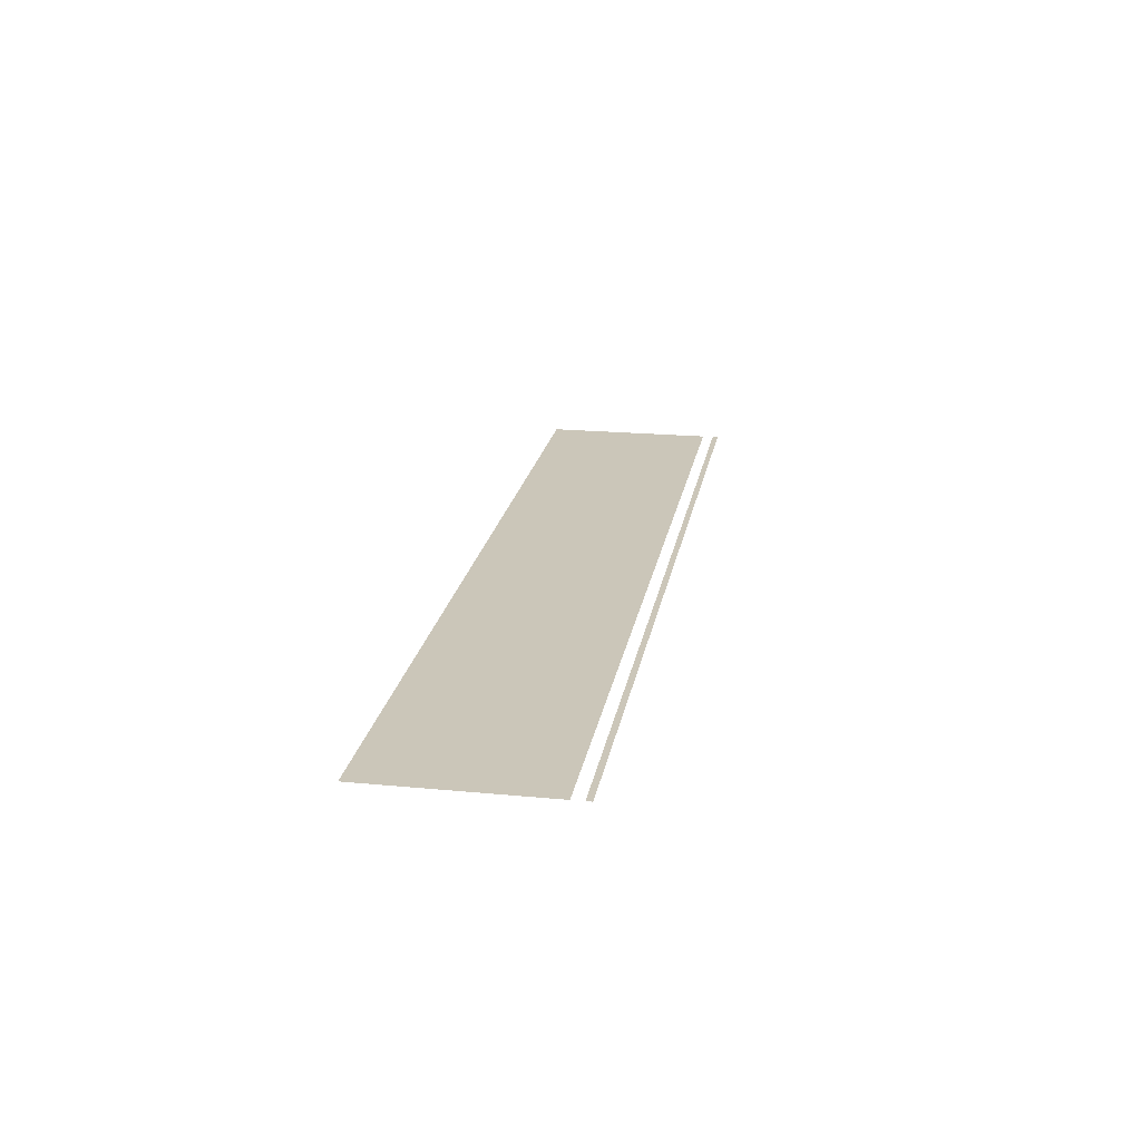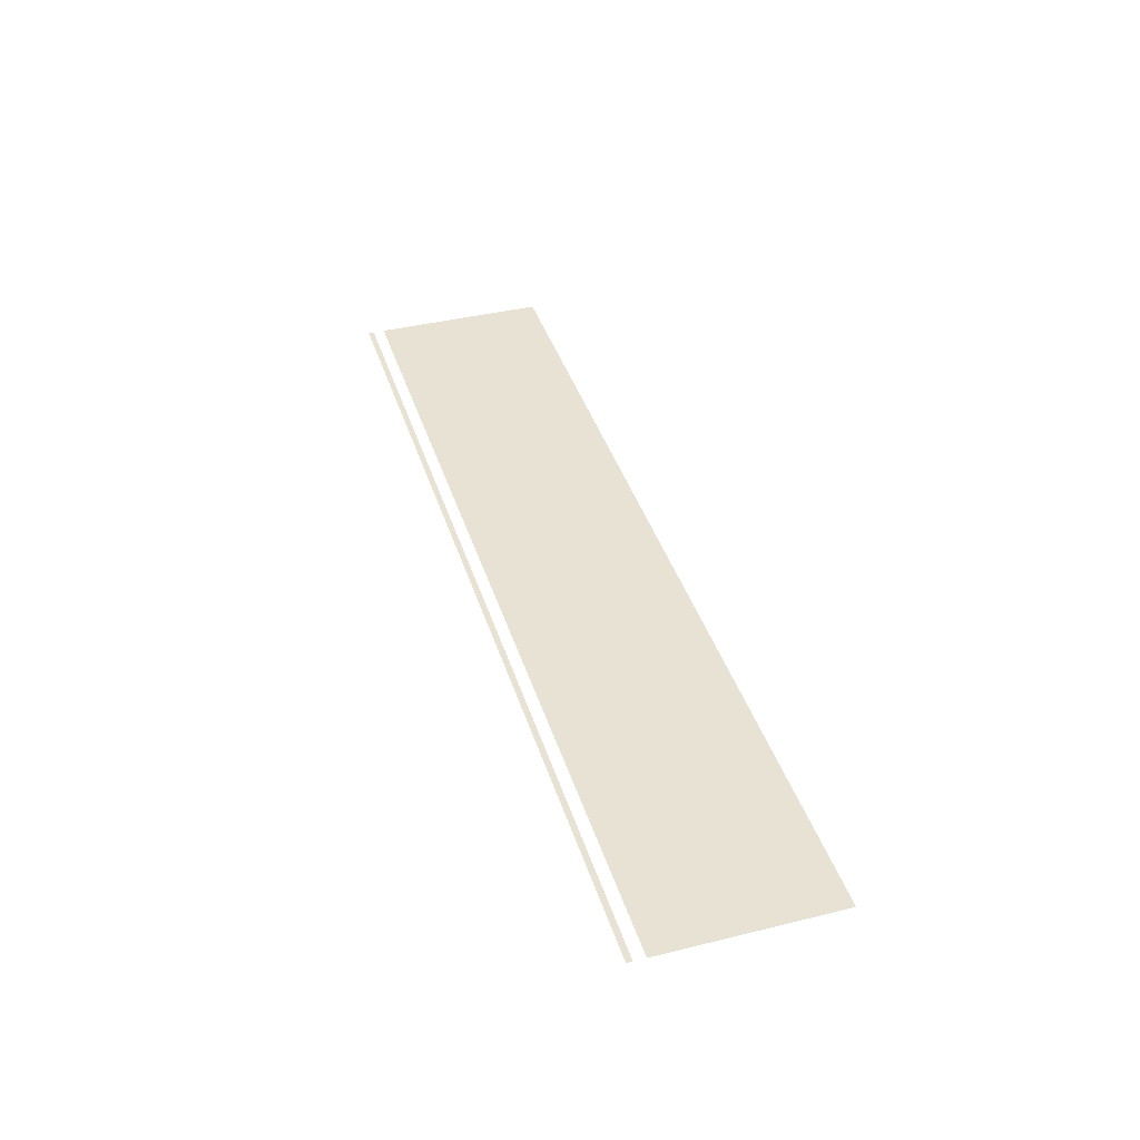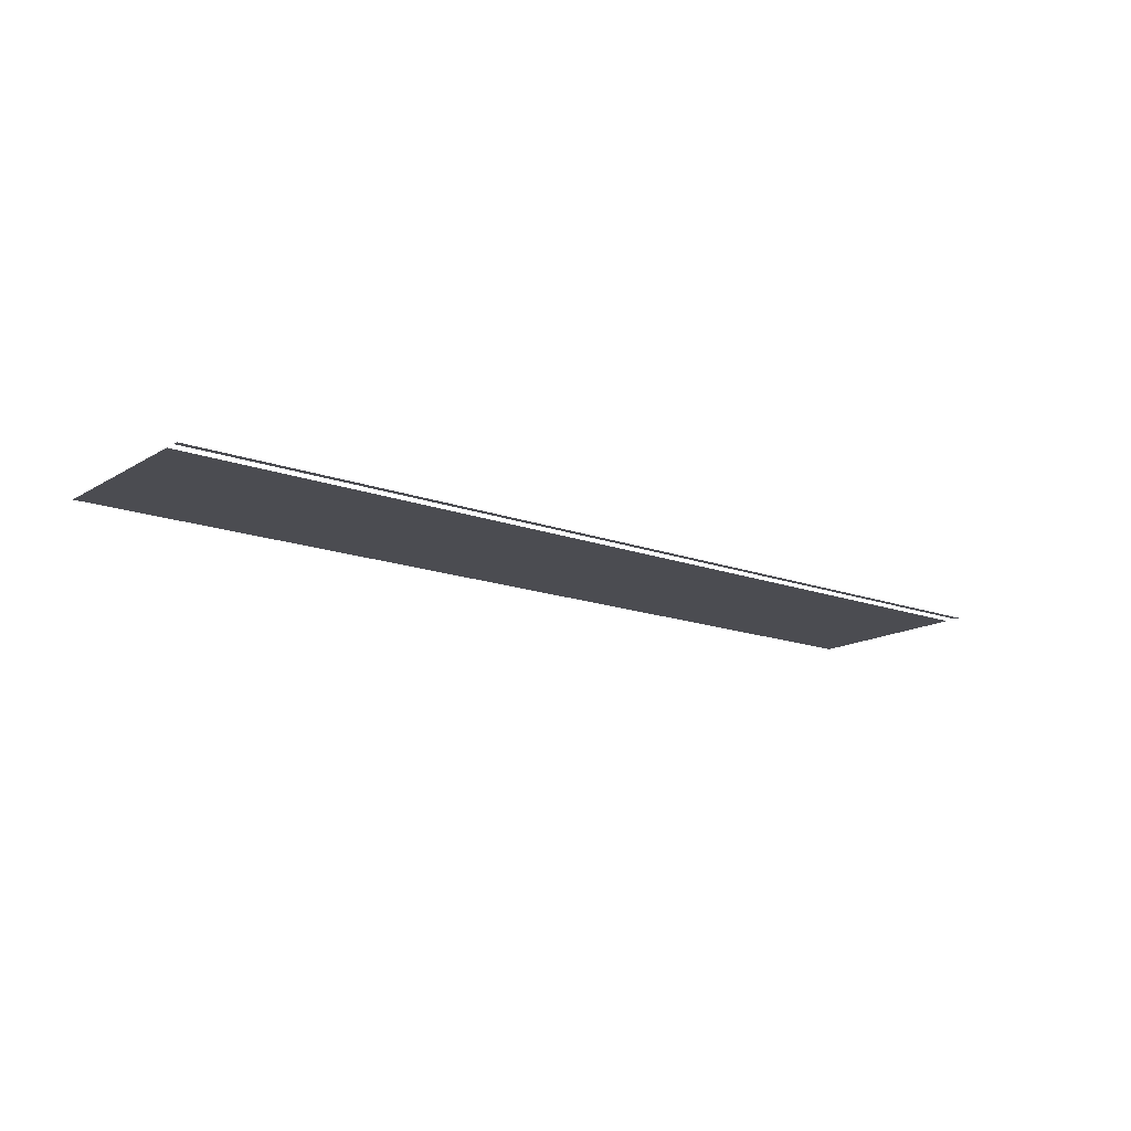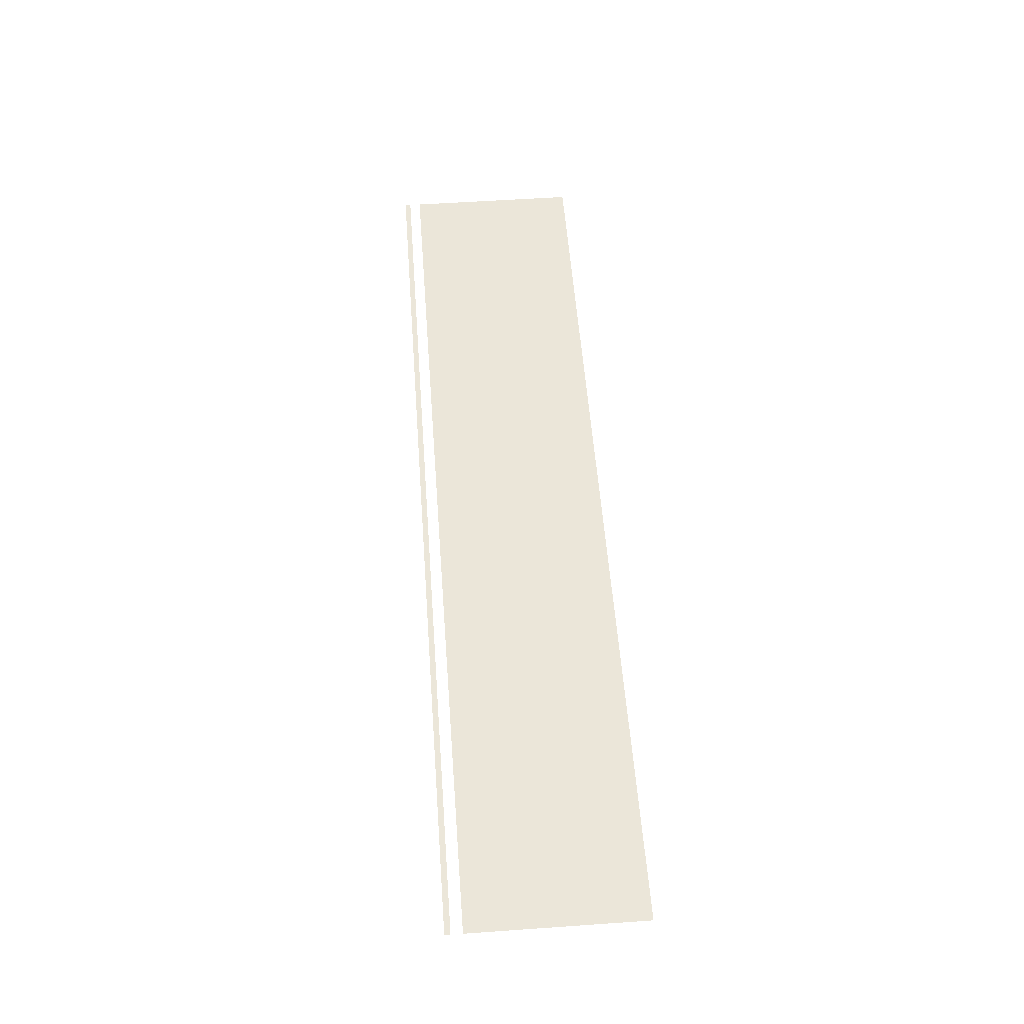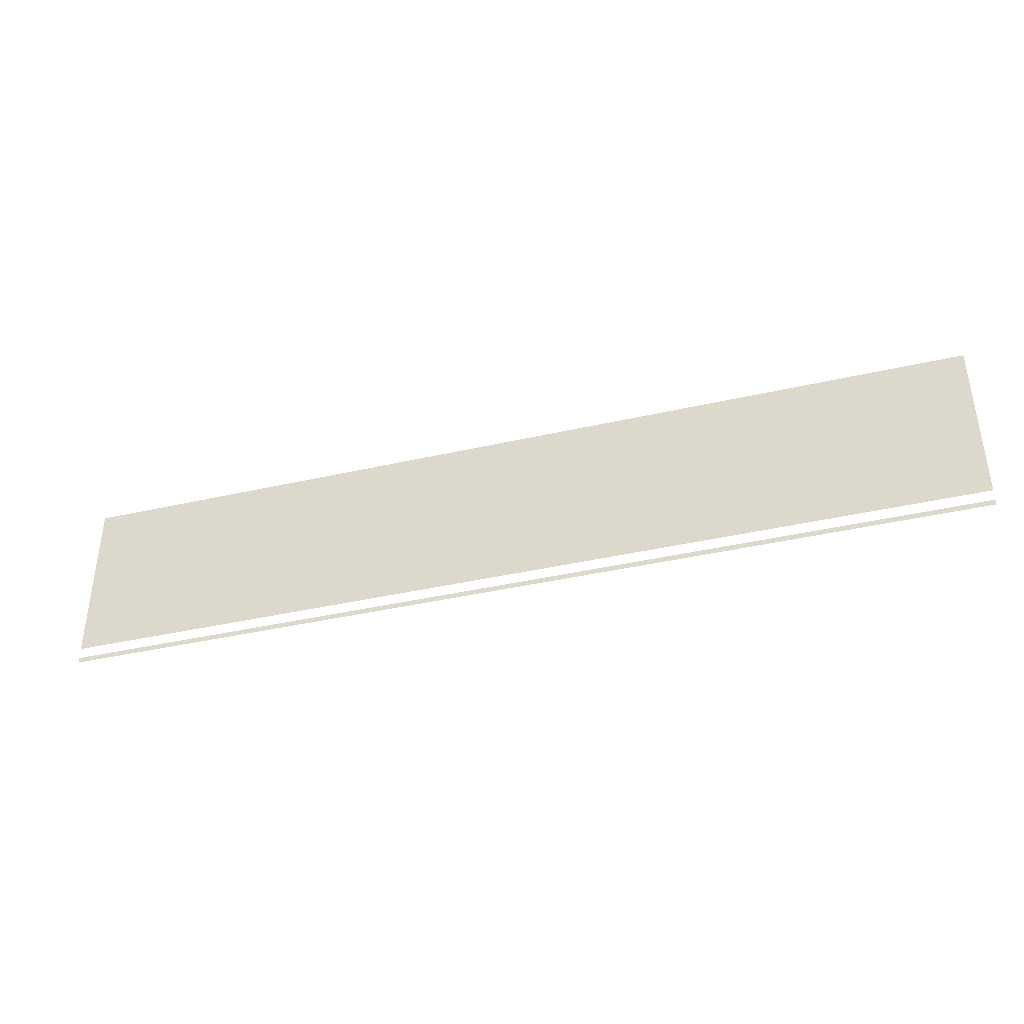
<metadata>
{"format":"obj","ext":"obj","renderer":"f3d","projection":"perspective","resolution":1024,"background":"white","views":[{"elev":20.8,"azim":-80.3,"up":"+Z"},{"elev":39.9,"azim":73.1,"up":"+Z"},{"elev":-15.4,"azim":-38.4,"up":"+Z"},{"elev":55.2,"azim":85.8,"up":"+Z"},{"elev":-39.6,"azim":15.9,"up":"+Y"}]}
</metadata>
<code>
g Land_Orange
v 2.129 4.833 4.537e-06
v 2.392 4.922 1.185e-06
v 2.392 4.833 1.185e-06
v 2.129 4.922 4.537e-06
v 3.1 4.922 -1.464e-06
v 3.1 4.833 -1.464e-06
v 3.367 4.922 -1.464e-06
v 3.367 4.833 -1.464e-06
v 3.5 4.922 -1.464e-06
v 3.5 4.833 -1.464e-06
v 4.25 4.922 -1.464e-06
v 4.25 4.833 -1.464e-06
v 4.383 4.922 -1.464e-06
v 4.383 4.833 -1.464e-06
v 4.65 4.922 -1.464e-06
v 4.65 4.833 -1.464e-06
v 6.1 4.922 8.382e-07
v 6.1 4.833 8.382e-07
v 6.367 4.922 8.382e-07
v 6.367 4.833 8.382e-07
v 6.5 4.922 8.382e-07
v 6.5 4.833 8.382e-07
v 7.25 4.922 8.382e-07
v 7.25 4.833 8.382e-07
v -3.1 4.833 4.537e-06
v -1.9 4.922 4.537e-06
v -1.9 4.833 4.537e-06
v -3.1 4.922 4.537e-06
v -3.367 4.833 4.537e-06
v -3.367 4.922 4.537e-06
v -3.5 4.833 4.537e-06
v -3.5 4.922 4.537e-06
v -4.25 4.833 4.537e-06
v -4.25 4.922 4.537e-06
v -1.633 4.922 4.537e-06
v -1.633 4.833 4.537e-06
v -1.5 4.922 4.537e-06
v -1.5 4.833 4.537e-06
v -0.75 4.922 4.537e-06
v -0.75 4.833 4.537e-06
v -0.6167 4.922 4.537e-06
v -0.6167 4.833 4.537e-06
v -0.35 4.922 4.537e-06
v -0.35 4.833 4.537e-06
v 0.85 4.922 4.537e-06
v 0.85 4.833 4.537e-06
v 1.117 4.922 4.537e-06
v 1.117 4.833 4.537e-06
v -4.383 4.833 4.537e-06
v 1.25 4.922 4.537e-06
v 1.25 4.833 4.537e-06
v 2 4.922 4.537e-06
v 2 4.833 4.537e-06
v -4.383 4.922 4.537e-06
v -4.65 4.833 4.537e-06
v -4.65 4.922 4.537e-06
v -7.25 4.833 4.537e-06
v -7.25 4.922 4.537e-06
v 3.5 5.1 -1.464e-06
v 4.25 7.833 -1.464e-06
v 4.25 5.1 -1.464e-06
v 3.5 7.833 -1.464e-06
v 3.367 5.1 -1.464e-06
v 3.367 7.833 -1.464e-06
v 3.1 5.1 -1.464e-06
v 3.1 7.833 -1.464e-06
v 4.383 7.833 -1.464e-06
v 4.383 5.1 -1.464e-06
v 4.65 7.833 -1.464e-06
v 4.65 5.1 -1.464e-06
v 6.1 7.833 8.382e-07
v 6.1 5.1 8.382e-07
v 6.367 7.833 8.382e-07
v 6.367 5.1 8.382e-07
v 6.5 7.833 8.382e-07
v 6.5 5.1 8.382e-07
v 7.25 7.833 8.382e-07
v 7.25 5.1 8.382e-07
v 2.392 5.1 1.185e-06
v 2.392 7.833 1.185e-06
v 2.129 5.1 4.537e-06
v 2.129 7.833 4.537e-06
v 2 5.1 4.537e-06
v 2 7.833 4.537e-06
v 1.25 5.1 4.537e-06
v 1.25 7.833 4.537e-06
v 1.117 5.1 4.537e-06
v 1.117 7.833 4.537e-06
v 0.85 5.1 4.537e-06
v 0.85 7.833 4.537e-06
v -0.35 5.1 4.537e-06
v -0.35 7.833 4.537e-06
v -0.6167 5.1 4.537e-06
v -0.6167 7.833 4.537e-06
v -0.75 5.1 4.537e-06
v -0.75 7.833 4.537e-06
v -1.5 5.1 4.537e-06
v -1.5 7.833 4.537e-06
v -1.633 5.1 4.537e-06
v -1.633 7.833 4.537e-06
v -1.9 5.1 4.537e-06
v -1.9 7.833 4.537e-06
v -3.1 5.1 4.537e-06
v -3.1 7.833 4.537e-06
v -3.367 5.1 4.537e-06
v -3.367 7.833 4.537e-06
v -3.5 5.1 4.537e-06
v -3.5 7.833 4.537e-06
v -4.25 5.1 4.537e-06
v -4.25 7.833 4.537e-06
v -4.383 5.1 4.537e-06
v -4.383 7.833 4.537e-06
v -4.65 5.1 4.537e-06
v -4.65 7.833 4.537e-06
v -7.25 5.1 4.537e-06
v -7.25 7.833 4.537e-06
g Land_Orange_0
f 3 2 1
f 2 4 1
f 5 2 3
f 6 5 3
f 7 5 6
f 8 7 6
f 9 7 8
f 10 9 8
f 11 9 10
f 12 11 10
f 13 11 12
f 14 13 12
f 15 13 14
f 16 15 14
f 17 15 16
f 18 17 16
f 19 17 18
f 20 19 18
f 21 19 20
f 22 21 20
f 23 21 22
f 24 23 22
f 27 26 25
f 26 28 25
f 25 28 29
f 28 30 29
f 29 30 31
f 30 32 31
f 31 32 33
f 32 34 33
f 35 26 27
f 36 35 27
f 37 35 36
f 38 37 36
f 39 37 38
f 40 39 38
f 41 39 40
f 42 41 40
f 43 41 42
f 44 43 42
f 45 43 44
f 46 45 44
f 47 45 46
f 48 47 46
f 33 34 49
f 50 47 48
f 51 50 48
f 52 50 51
f 53 52 51
f 4 52 53
f 1 4 53
f 34 54 49
f 49 54 55
f 54 56 55
f 55 56 57
f 56 58 57
f 61 60 59
f 60 62 59
f 59 62 63
f 62 64 63
f 63 64 65
f 64 66 65
f 67 60 61
f 68 67 61
f 69 67 68
f 70 69 68
f 71 69 70
f 72 71 70
f 73 71 72
f 74 73 72
f 75 73 74
f 76 75 74
f 77 75 76
f 78 77 76
f 65 66 79
f 66 80 79
f 79 80 81
f 80 82 81
f 81 82 83
f 82 84 83
f 83 84 85
f 84 86 85
f 85 86 87
f 86 88 87
f 87 88 89
f 88 90 89
f 89 90 91
f 90 92 91
f 91 92 93
f 92 94 93
f 93 94 95
f 94 96 95
f 95 96 97
f 96 98 97
f 97 98 99
f 98 100 99
f 99 100 101
f 100 102 101
f 101 102 103
f 102 104 103
f 103 104 105
f 104 106 105
f 105 106 107
f 106 108 107
f 107 108 109
f 108 110 109
f 109 110 111
f 110 112 111
f 111 112 113
f 112 114 113
f 113 114 115
f 114 116 115

</code>
